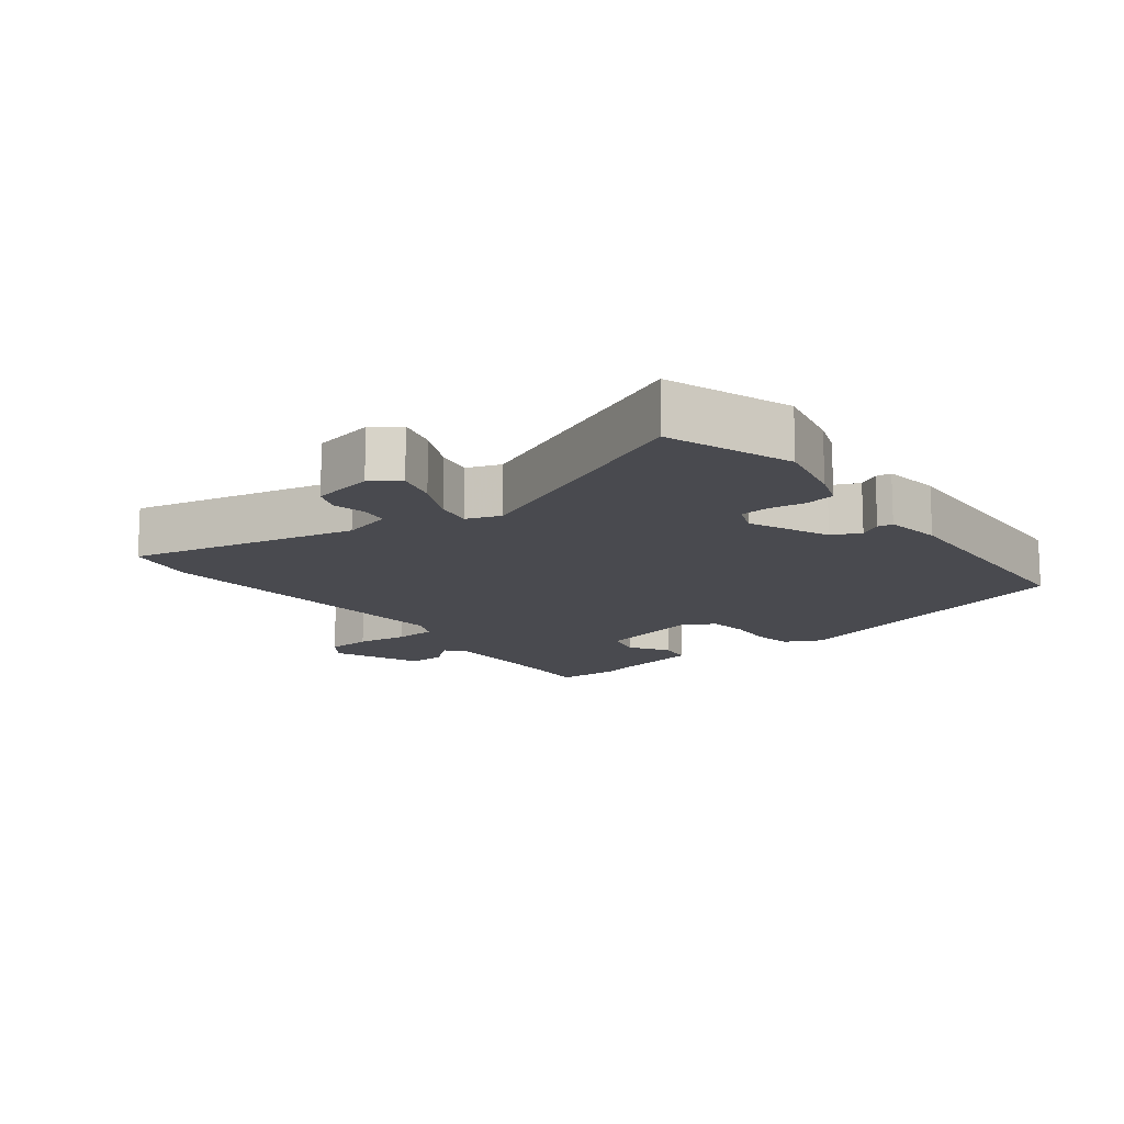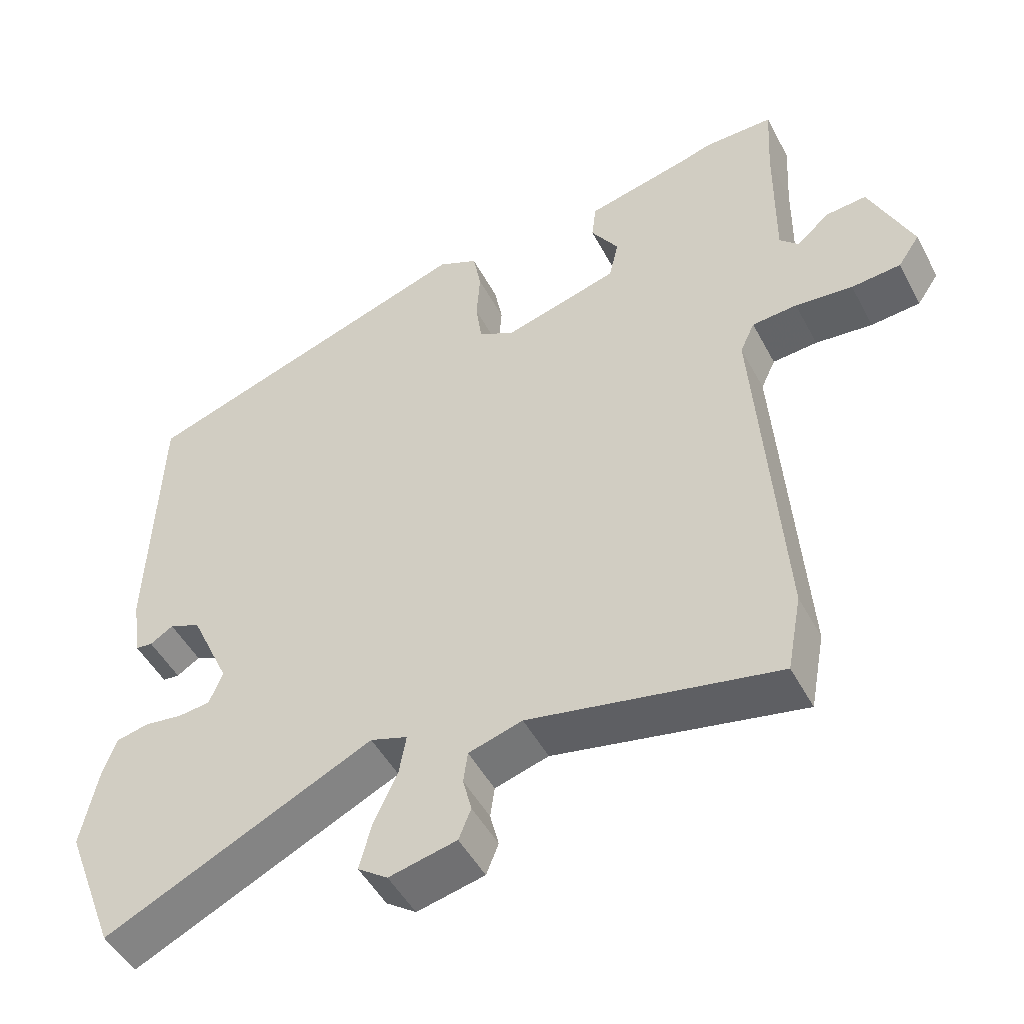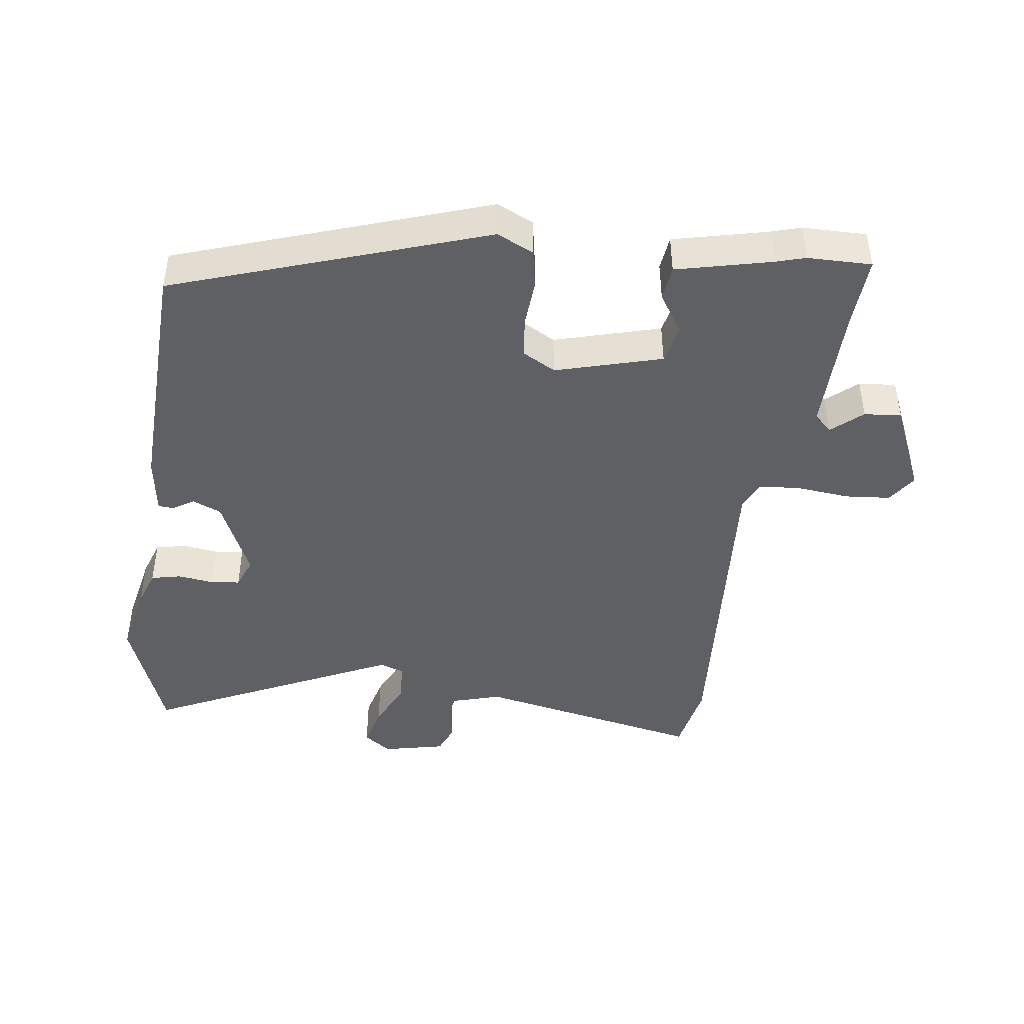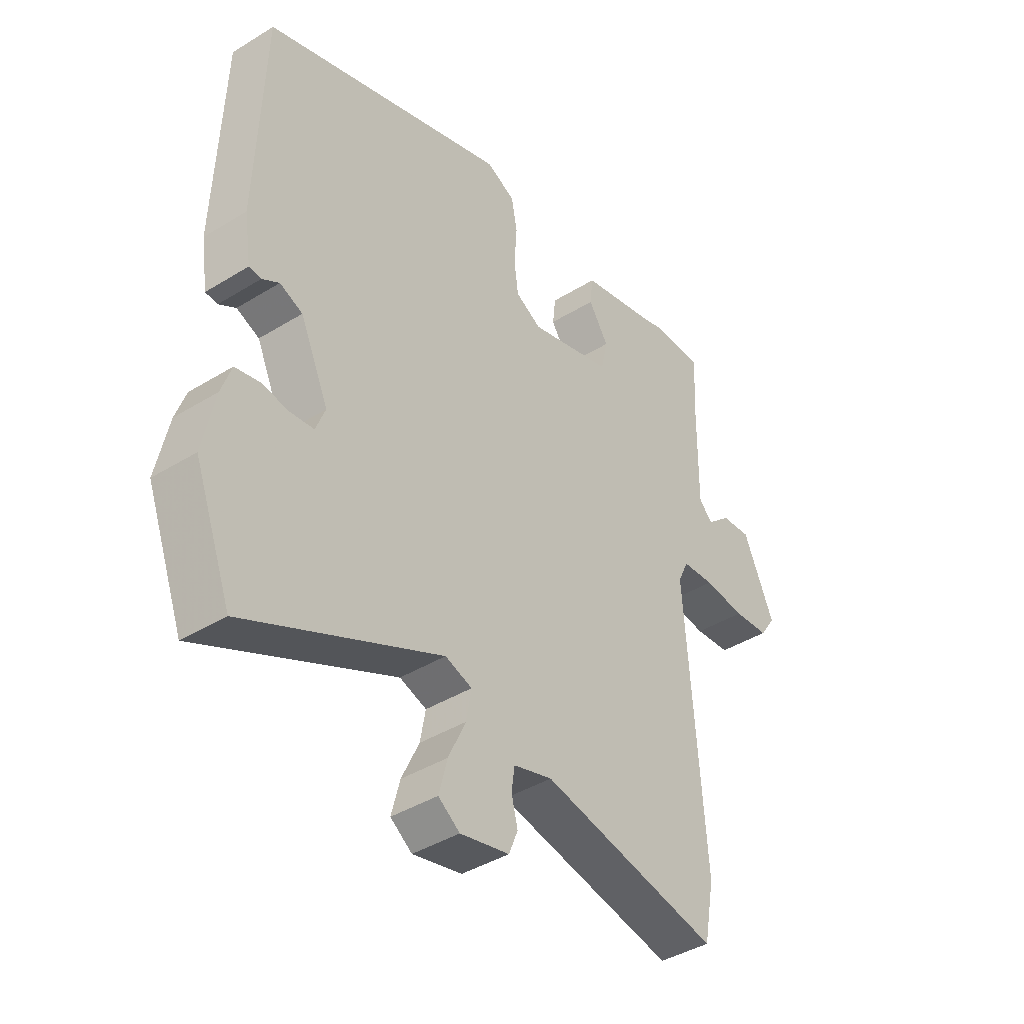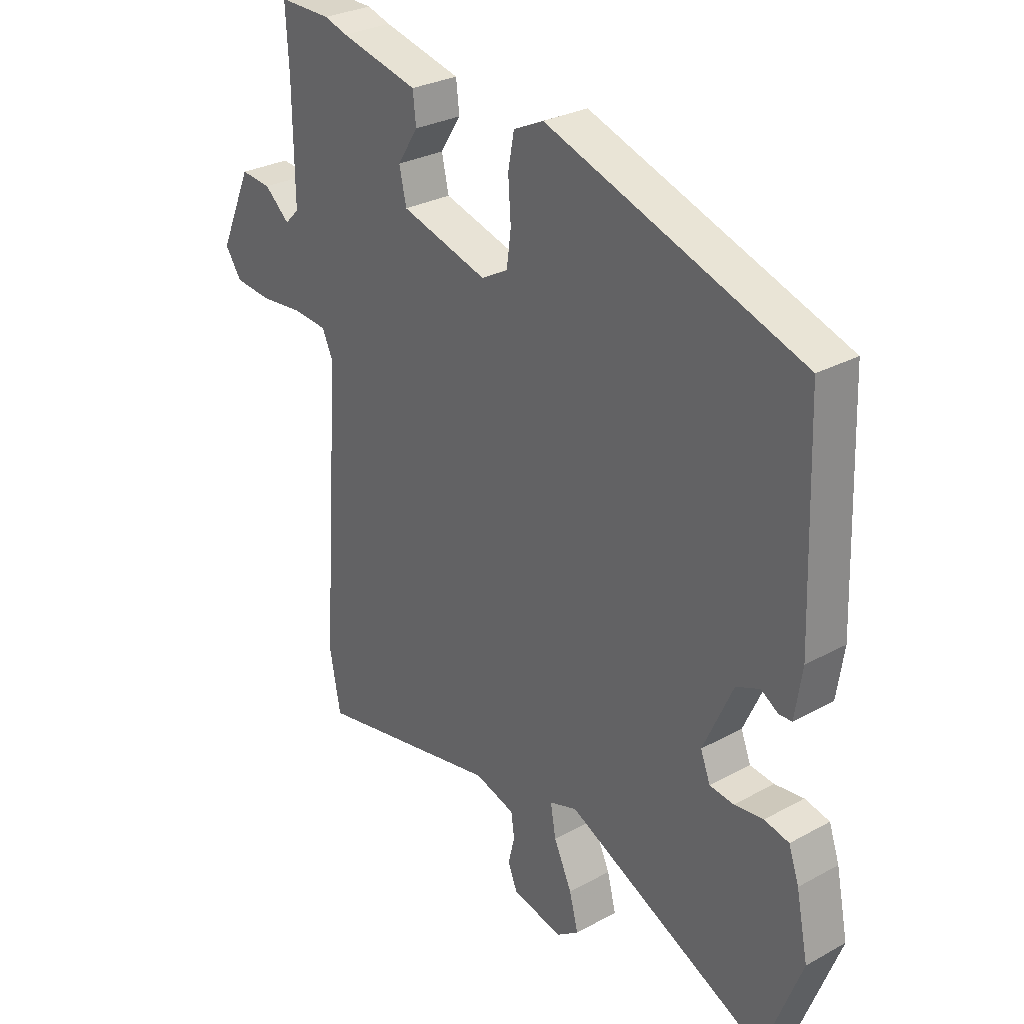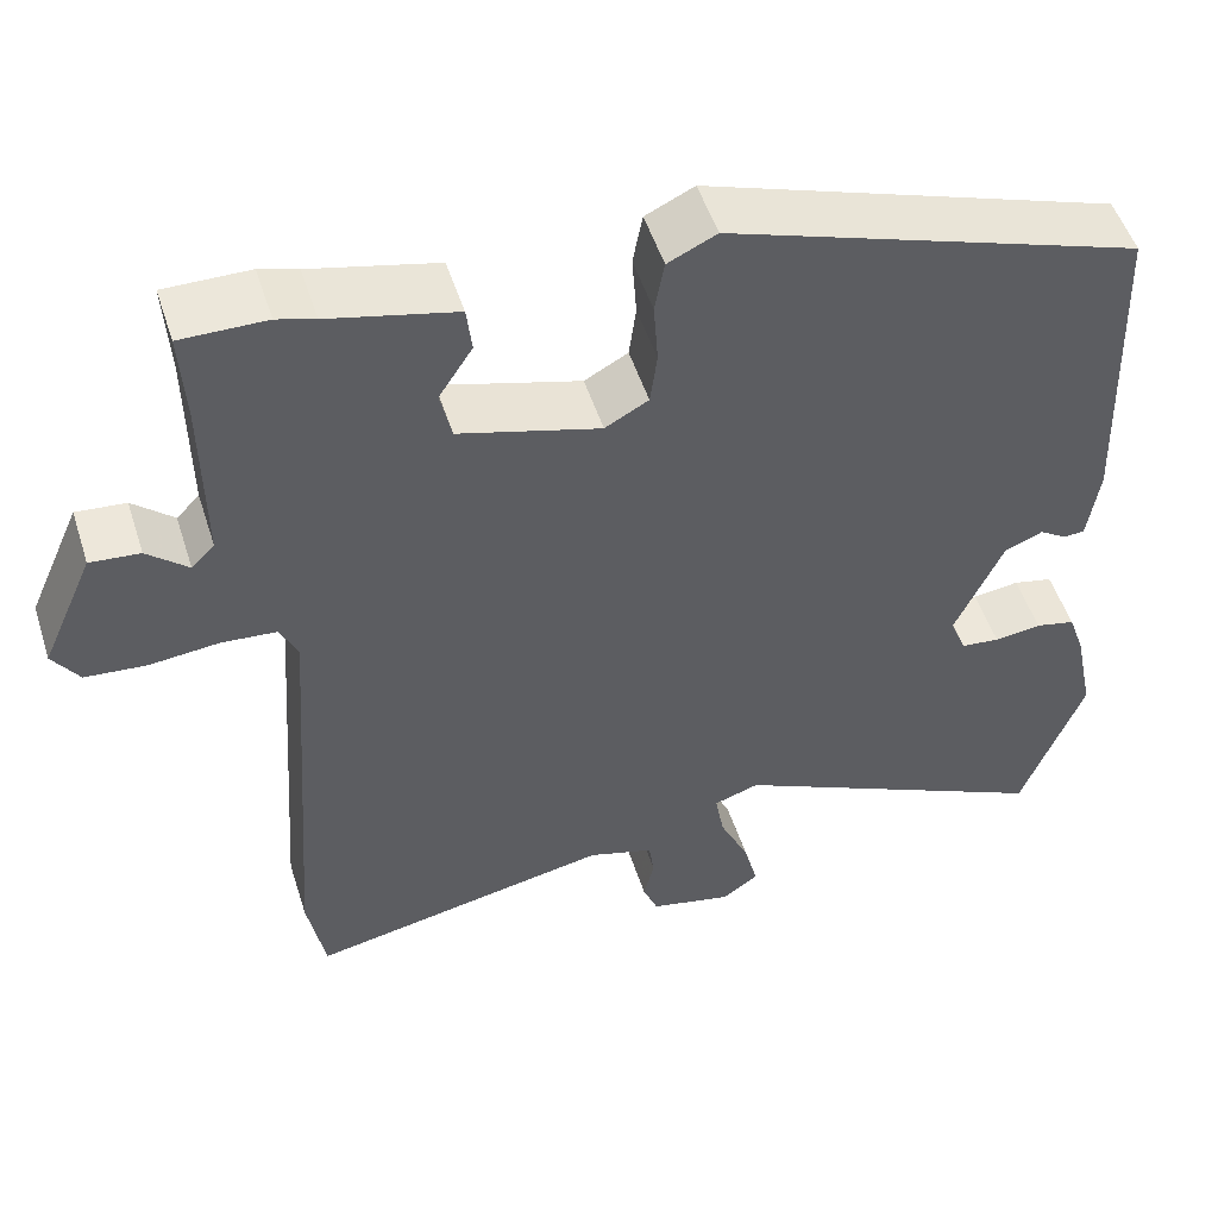
<metadata>
{"format":"obj","ext":"obj","renderer":"f3d","projection":"perspective","resolution":1024,"background":"white","views":[{"elev":-13.5,"azim":-143.5,"up":"+Y"},{"elev":-48.7,"azim":27.1,"up":"+Z"},{"elev":-44.5,"azim":-7.8,"up":"+Y"},{"elev":-41.2,"azim":-53.1,"up":"+Z"},{"elev":28.9,"azim":-129.2,"up":"+Z"},{"elev":51.3,"azim":162.4,"up":"+Z"}]}
</metadata>
<code>
v 0.449 0.07 0.499
v 0.545 0.07 0.5
v 0.539 0.07 0.394
v 0.537 0.07 0.2
v 0.563 0.07 0.174
v 0.609 0.07 0.214
v 0.665 0.07 0.219
v 0.724 0.07 0.086
v 0.694 0.07 0.042
v 0.626 0.07 0.036
v 0.547 0.07 0.044
v 0.485 0.07 0.039
v 0.465 0.07 -0.004
v 0.5 0.07 -0.499
v 0.48 0.07 -0.606
v 0.139 0.07 -0.538
v 0.065 0.07 -0.56
v 0.059 0.07 -0.603
v 0.071 0.07 -0.651
v 0.054 0.07 -0.693
v -0.039 0.07 -0.714
v -0.08 0.07 -0.685
v -0.064 0.07 -0.623
v -0.031 0.07 -0.552
v -0.021 0.07 -0.496
v -0.072 0.07 -0.479
v -0.441 0.07 -0.655
v -0.511 0.07 -0.471
v -0.489 0.07 -0.363
v -0.47 0.07 -0.308
v -0.425 0.07 -0.298
v -0.372 0.07 -0.305
v -0.328 0.07 -0.3
v -0.31 0.07 -0.254
v -0.364 0.07 -0.135
v -0.407 0.07 -0.117
v -0.439 0.07 -0.137
v -0.462 0.07 -0.135
v -0.475 0.07 -0.049
v -0.462 0.07 0.322
v 0.005 0.07 0.481
v 0.06 0.07 0.455
v 0.071 0.07 0.396
v 0.066 0.07 0.325
v 0.074 0.07 0.265
v 0.123 0.07 0.238
v 0.282 0.07 0.283
v 0.295 0.07 0.341
v 0.257 0.07 0.4
v 0.263 0.07 0.452
v 0.406 0.07 0.486
v 0.449 0 0.499
v 0.545 0 0.5
v 0.539 0 0.394
v 0.537 0 0.2
v 0.563 0 0.174
v 0.609 0 0.214
v 0.665 0 0.219
v 0.724 0 0.086
v 0.694 0 0.042
v 0.626 0 0.036
v 0.547 0 0.044
v 0.485 0 0.039
v 0.465 0 -0.004
v 0.5 0 -0.499
v 0.48 0 -0.606
v 0.139 0 -0.538
v 0.065 0 -0.56
v 0.059 0 -0.603
v 0.071 0 -0.651
v 0.054 0 -0.693
v -0.039 0 -0.714
v -0.08 0 -0.685
v -0.064 0 -0.623
v -0.031 0 -0.552
v -0.021 0 -0.496
v -0.072 0 -0.479
v -0.441 0 -0.655
v -0.511 0 -0.471
v -0.489 0 -0.363
v -0.47 0 -0.308
v -0.425 0 -0.298
v -0.372 0 -0.305
v -0.328 0 -0.3
v -0.31 0 -0.254
v -0.364 0 -0.135
v -0.407 0 -0.117
v -0.439 0 -0.137
v -0.462 0 -0.135
v -0.475 0 -0.049
v -0.462 0 0.322
v 0.005 0 0.481
v 0.06 0 0.455
v 0.071 0 0.396
v 0.066 0 0.325
v 0.074 0 0.265
v 0.123 0 0.238
v 0.282 0 0.283
v 0.295 0 0.341
v 0.257 0 0.4
v 0.263 0 0.452
v 0.406 0 0.486
f 48 49 50 51
f 47 48 51 1
f 41 42 43 44
f 41 44 45
f 40 41 45
f 39 40 45 46
f 36 37 38 39
f 35 36 39 46
f 29 30 31 32
f 29 32 33
f 26 27 28 29
f 26 29 33
f 25 26 33 34
f 21 22 23 24
f 21 24 25
f 18 19 20 21
f 17 18 21 25
f 16 17 25 34
f 13 14 15 16
f 12 13 16 34
f 8 9 10 11
f 8 11 12
f 5 6 7 8
f 5 8 12
f 4 5 12 34
f 47 1 2 3
f 47 3 4 34
f 34 35 46 47
f 102 101 100 99
f 52 102 99 98
f 95 94 93 92
f 96 95 92
f 96 92 91
f 97 96 91 90
f 90 89 88 87
f 97 90 87 86
f 83 82 81 80
f 84 83 80
f 80 79 78 77
f 84 80 77
f 85 84 77 76
f 75 74 73 72
f 76 75 72
f 72 71 70 69
f 76 72 69 68
f 85 76 68 67
f 67 66 65 64
f 85 67 64 63
f 62 61 60 59
f 63 62 59
f 59 58 57 56
f 63 59 56
f 85 63 56 55
f 54 53 52 98
f 85 55 54 98
f 98 97 86 85
f 1 52 53 2
f 2 53 54 3
f 3 54 55 4
f 4 55 56 5
f 5 56 57 6
f 6 57 58 7
f 7 58 59 8
f 8 59 60 9
f 9 60 61 10
f 10 61 62 11
f 11 62 63 12
f 12 63 64 13
f 13 64 65 14
f 14 65 66 15
f 15 66 67 16
f 16 67 68 17
f 17 68 69 18
f 18 69 70 19
f 19 70 71 20
f 20 71 72 21
f 21 72 73 22
f 22 73 74 23
f 23 74 75 24
f 24 75 76 25
f 25 76 77 26
f 26 77 78 27
f 27 78 79 28
f 28 79 80 29
f 29 80 81 30
f 30 81 82 31
f 31 82 83 32
f 32 83 84 33
f 33 84 85 34
f 34 85 86 35
f 35 86 87 36
f 36 87 88 37
f 37 88 89 38
f 38 89 90 39
f 39 90 91 40
f 40 91 92 41
f 41 92 93 42
f 42 93 94 43
f 43 94 95 44
f 44 95 96 45
f 45 96 97 46
f 46 97 98 47
f 47 98 99 48
f 48 99 100 49
f 49 100 101 50
f 50 101 102 51
f 51 102 52 1

</code>
